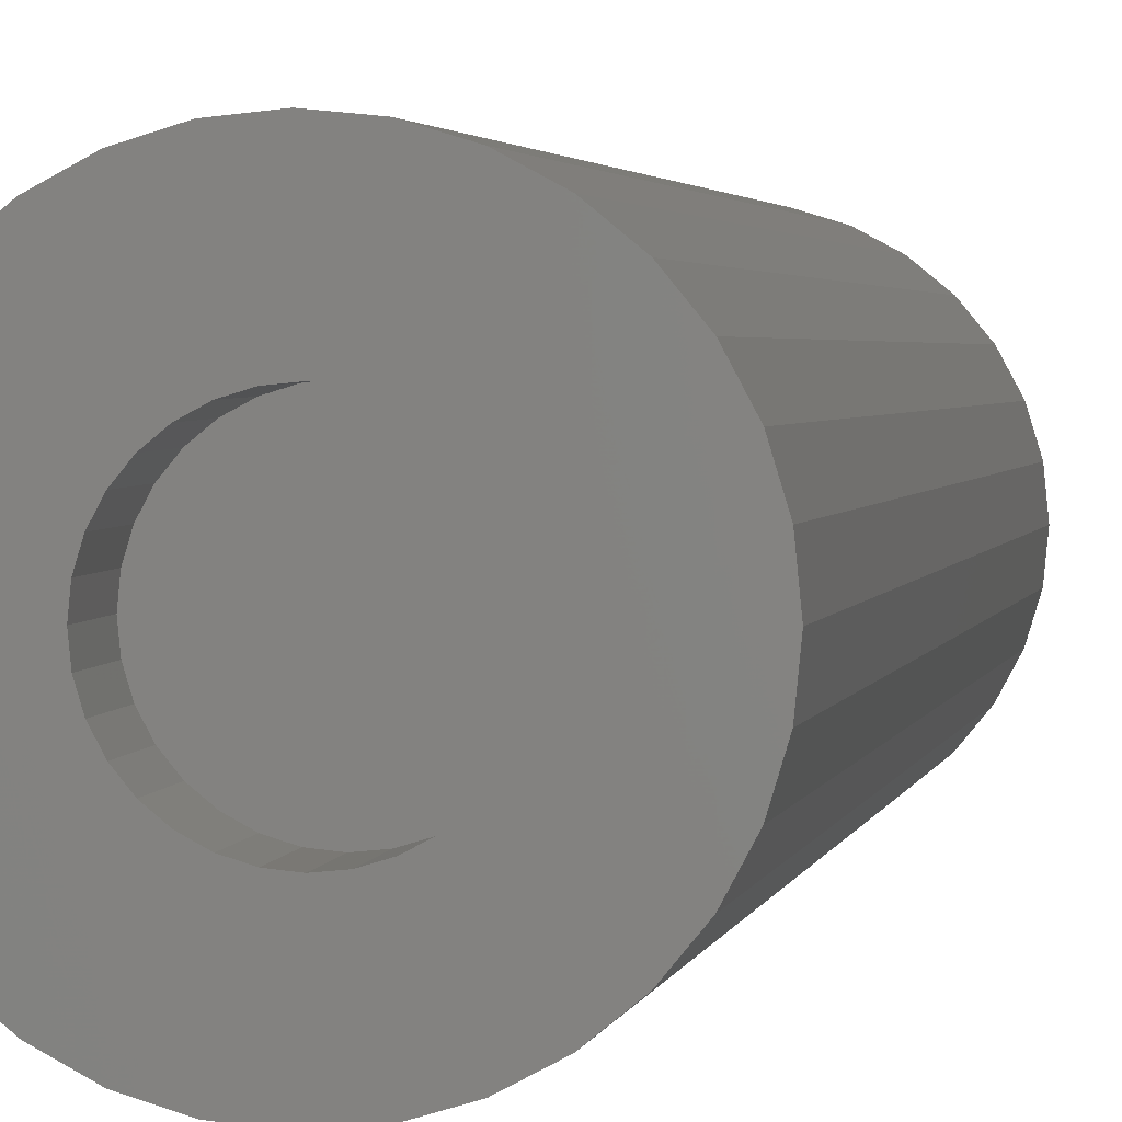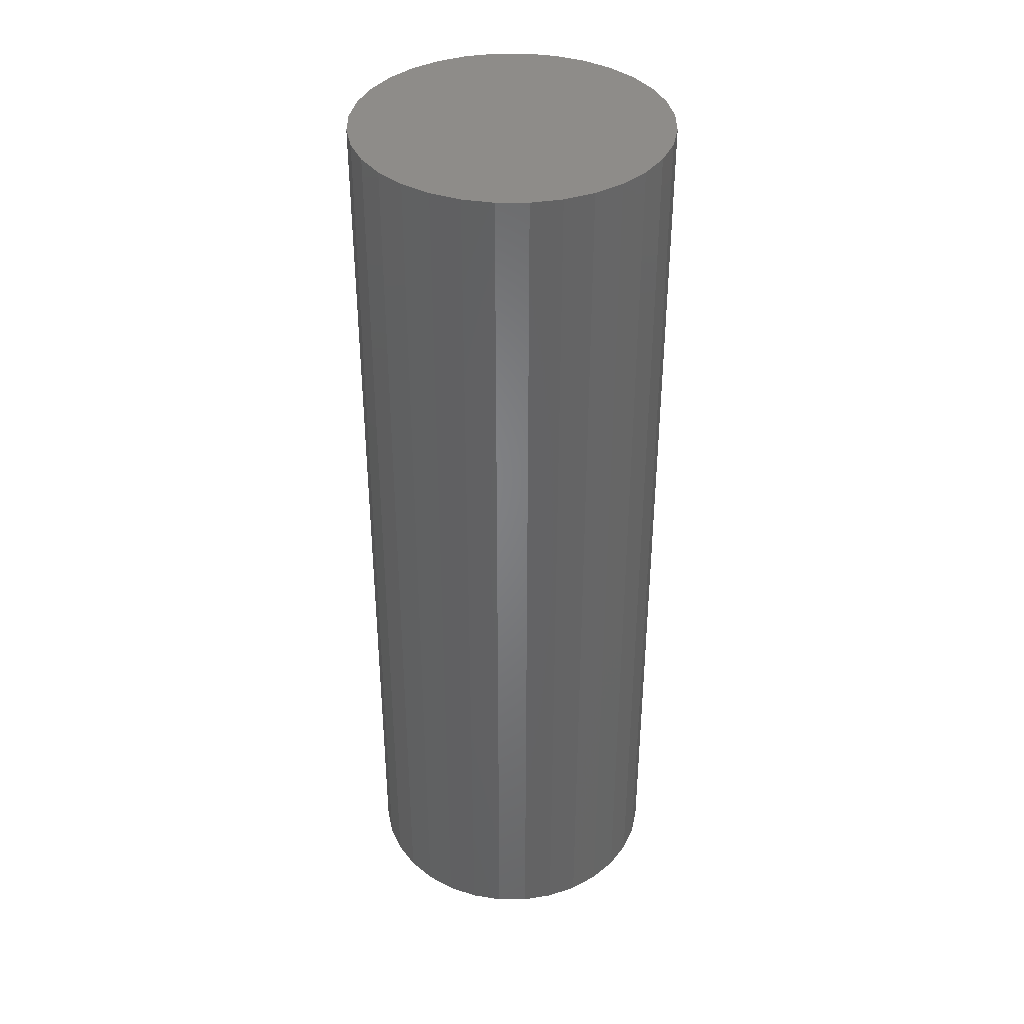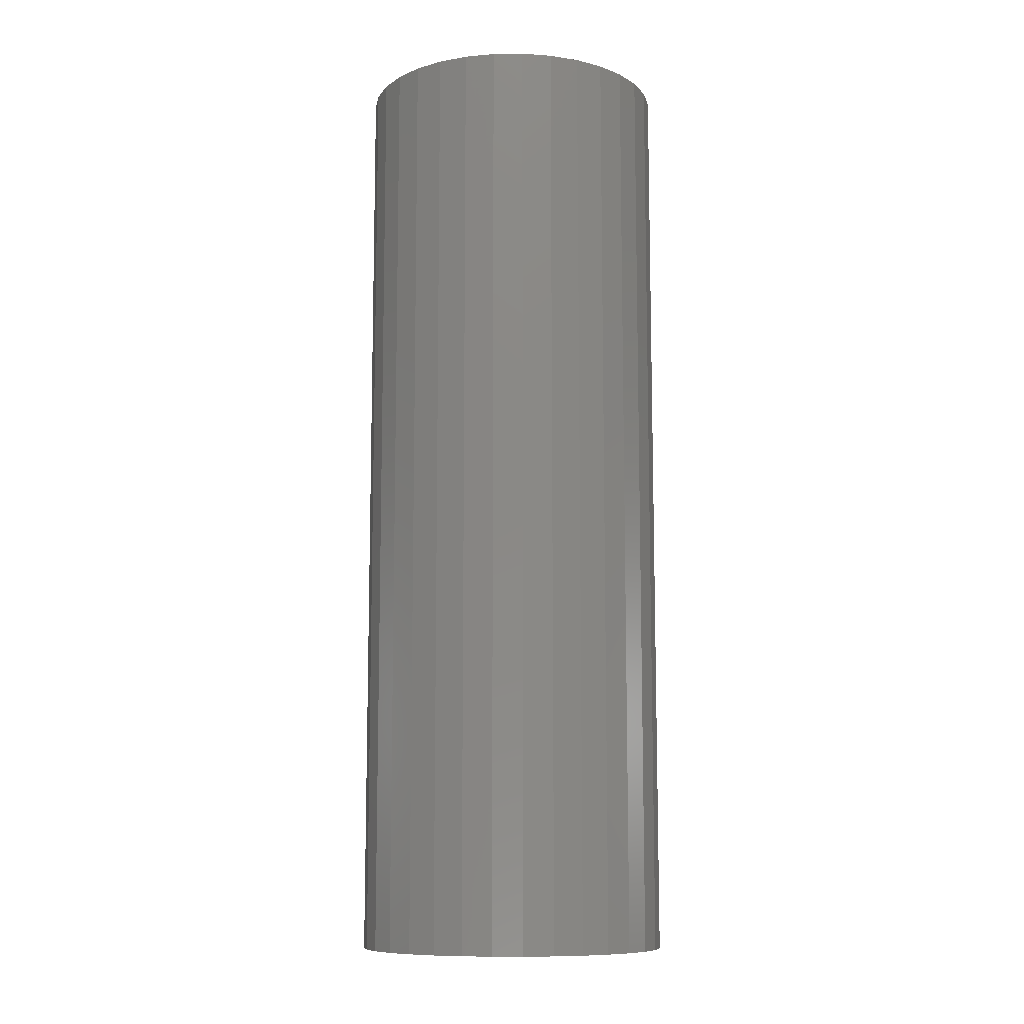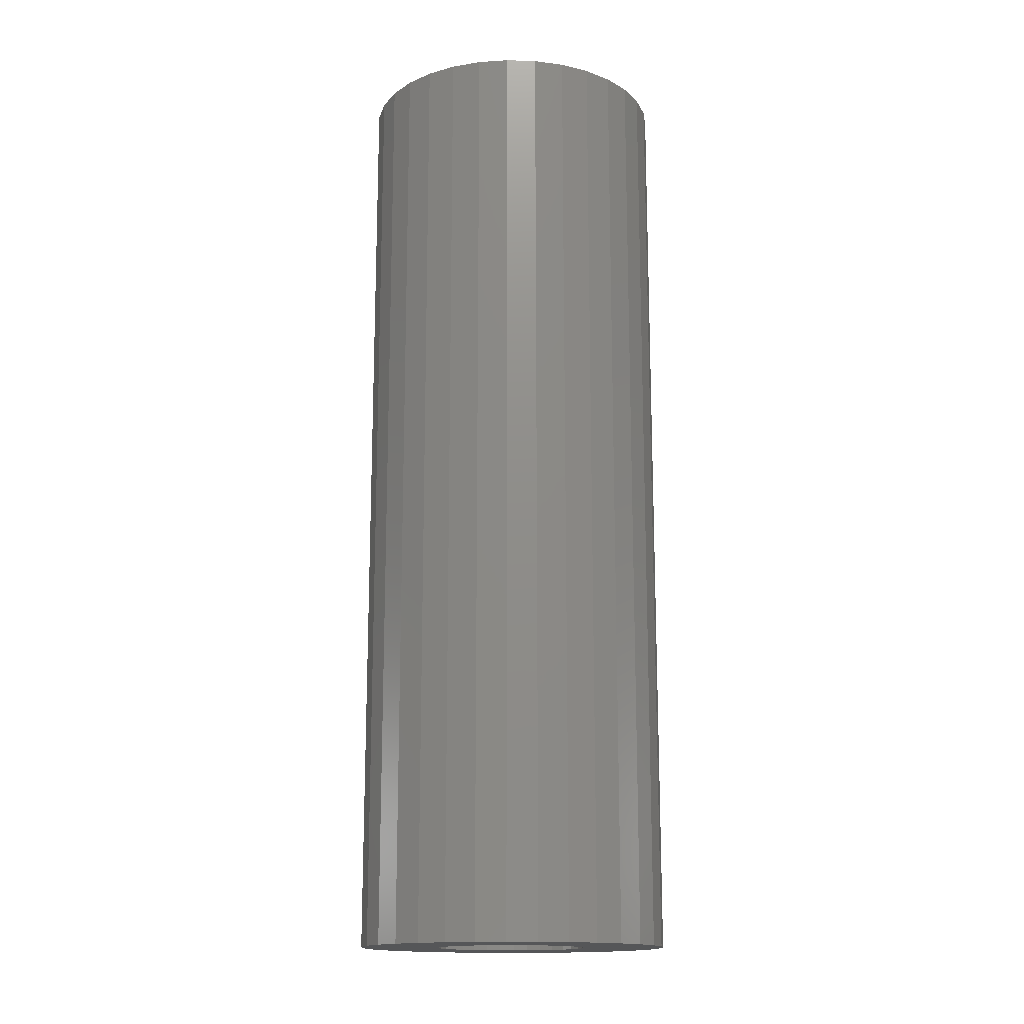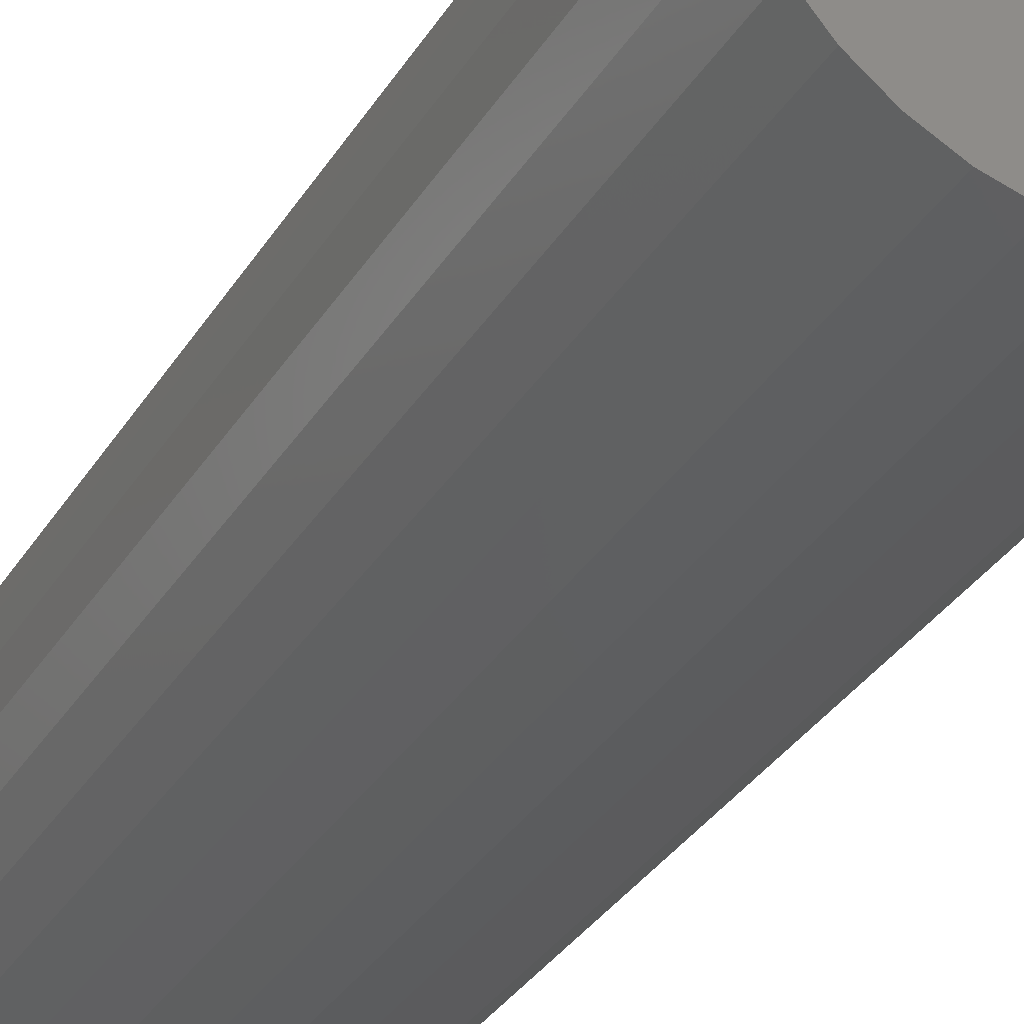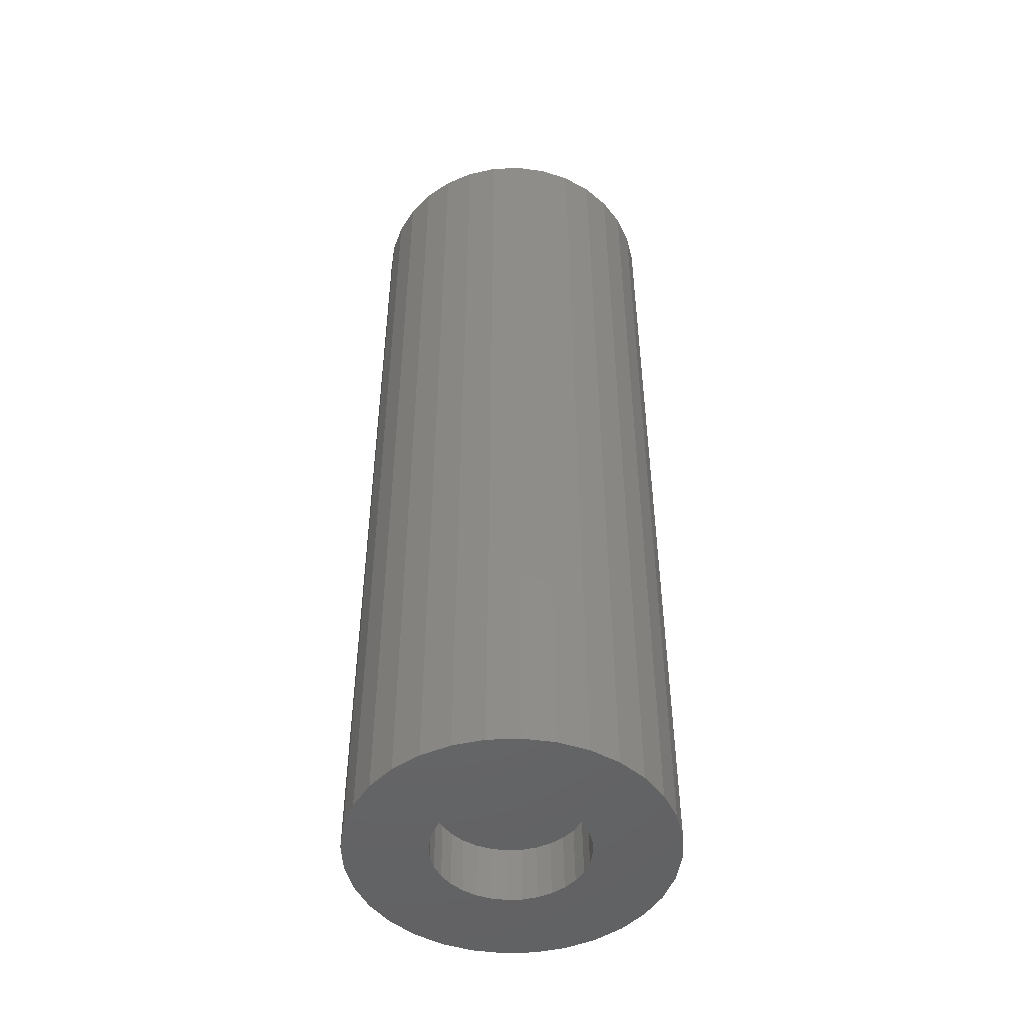
<metadata>
{"format":"stl","ext":"stl","renderer":"f3d","projection":"perspective","resolution":1024,"background":"white","views":[{"elev":2.3,"azim":10.0,"up":"+Z"},{"elev":38.3,"azim":-140.7,"up":"+Y"},{"elev":-10.2,"azim":-82.8,"up":"+Y"},{"elev":-15.6,"azim":-76.8,"up":"+Y"},{"elev":-32.2,"azim":153.6,"up":"+Z"},{"elev":-48.5,"azim":132.0,"up":"+Y"}]}
</metadata>
<code>
# stl→obj: 128 verts, 252 faces
v 1.651 -0.7462 -3.157
v 1.651 29.25 -3.157
v 2.627 29.25 -3.061
v 2.627 -0.7462 -3.061
v 4.165 -0.7462 1.787
v 6.555 -0.7462 2.818
v 6.271 -0.7462 3.756
v 6.555 -0.7462 0.8674
v 6.651 -0.7462 1.843
v 5.809 -0.7462 -0.935
v 6.271 -0.7462 -0.07057
v 4.429 -0.7462 -2.315
v 5.187 -0.7462 -1.693
v 3.565 -0.7462 -2.777
v 0.676 -0.7462 -3.061
v -1.126 -0.7462 -2.315
v -0.262 -0.7462 -2.777
v -2.506 -0.7462 -0.935
v -1.884 -0.7462 -1.693
v -3.252 -0.7462 0.8674
v -2.968 -0.7462 -0.07058
v -0.6354 -0.7462 1.787
v -3.349 -0.7462 1.843
v 4.118 -0.7462 1.319
v -0.5893 -0.7462 1.319
v 3.982 -0.7462 0.8686
v -0.4527 -0.7462 0.8686
v 3.76 -0.7462 0.4537
v -0.231 -0.7462 0.4537
v 3.462 -0.7462 0.09003
v 0.06751 -0.7462 0.09002
v 0.4312 -0.7462 -0.2084
v 3.098 -0.7462 -0.2084
v 0.8461 -0.7462 -0.4302
v 2.683 -0.7462 -0.4302
v 1.296 -0.7462 -0.5668
v 2.233 -0.7462 -0.5668
v 1.765 -0.7462 -0.6129
v -0.5893 -0.7462 2.255
v 4.118 -0.7462 2.255
v -0.4527 -0.7462 2.706
v 3.982 -0.7462 2.706
v -0.231 -0.7462 3.12
v 3.76 -0.7462 3.12
v 0.06751 -0.7462 3.484
v 3.462 -0.7462 3.484
v 0.4312 -0.7462 3.783
v 3.098 -0.7462 3.783
v 0.8461 -0.7462 4.004
v 2.683 -0.7462 4.004
v -3.252 -0.7462 2.818
v 2.233 -0.7462 4.141
v 1.296 -0.7462 4.141
v 1.765 -0.7462 4.187
v -2.968 -0.7462 3.756
v 5.809 -0.7462 4.621
v -1.884 -0.7462 5.378
v -2.506 -0.7462 4.621
v -0.262 -0.7462 6.462
v -1.126 -0.7462 6
v 1.651 -0.7462 6.843
v 0.676 -0.7462 6.747
v 3.565 -0.7462 6.462
v 2.627 -0.7462 6.747
v 5.187 -0.7462 5.378
v 4.429 -0.7462 6
v 0.676 29.25 -3.061
v 4.429 29.25 -2.315
v 3.565 29.25 -2.777
v 5.809 29.25 -0.935
v 5.187 29.25 -1.693
v 6.555 29.25 0.8674
v 6.271 29.25 -0.07057
v 6.555 29.25 2.818
v 6.651 29.25 1.843
v 5.809 29.25 4.621
v 6.271 29.25 3.756
v 4.429 29.25 6
v 5.187 29.25 5.378
v 2.627 29.25 6.747
v 3.565 29.25 6.462
v 0.676 29.25 6.747
v 1.651 29.25 6.843
v -1.126 29.25 6
v -0.262 29.25 6.462
v -2.506 29.25 4.621
v -1.884 29.25 5.378
v -3.252 29.25 2.818
v -2.968 29.25 3.756
v -3.252 29.25 0.8674
v -3.349 29.25 1.843
v -2.506 29.25 -0.935
v -2.968 29.25 -0.07058
v -1.126 29.25 -2.315
v -1.884 29.25 -1.693
v -0.262 29.25 -2.777
v 2.235 1.122 -0.546
v 1.767 1.122 -0.5921
v 1.298 1.122 -0.546
v 0.4333 1.122 -0.1877
v 0.8482 1.122 -0.4094
v -0.2289 1.122 0.4745
v 0.06957 1.122 0.1108
v -0.5873 1.122 1.34
v -0.4507 1.122 0.8894
v -0.5873 1.122 2.276
v -0.6334 1.122 1.808
v -0.2289 1.122 3.141
v -0.4507 1.122 2.726
v 0.4333 1.122 3.803
v 0.06957 1.122 3.505
v 1.298 1.122 4.162
v 0.8482 1.122 4.025
v 2.235 1.122 4.162
v 1.767 1.122 4.208
v 3.1 1.122 3.803
v 2.685 1.122 4.025
v 3.762 1.122 3.141
v 3.464 1.122 3.505
v 4.121 1.122 2.276
v 3.984 1.122 2.726
v 4.121 1.122 1.34
v 4.167 1.122 1.808
v 3.762 1.122 0.4745
v 3.984 1.122 0.8894
v 3.1 1.122 -0.1877
v 3.464 1.122 0.1108
v 2.685 1.122 -0.4094
f 1 2 3
f 3 4 1
f 5 6 7
f 8 9 6
f 10 11 8
f 12 13 10
f 4 14 12
f 15 1 4
f 16 17 15
f 18 19 16
f 20 21 18
f 22 23 20
f 5 24 6
f 25 22 20
f 24 26 6
f 27 25 20
f 26 28 6
f 29 27 20
f 28 30 6
f 31 29 20
f 30 8 6
f 32 31 20
f 30 33 8
f 34 32 20
f 33 35 8
f 34 20 18
f 35 10 8
f 36 34 18
f 35 37 10
f 38 36 18
f 37 38 10
f 4 12 10
f 16 15 4
f 38 18 16
f 38 4 10
f 38 16 4
f 23 22 39
f 40 5 7
f 23 39 41
f 42 40 7
f 23 41 43
f 44 42 7
f 23 43 45
f 46 44 7
f 23 45 47
f 48 46 7
f 23 47 49
f 50 48 7
f 51 23 49
f 52 50 7
f 51 49 53
f 54 52 7
f 55 51 53
f 54 7 56
f 54 55 53
f 57 58 55
f 59 60 57
f 61 62 59
f 63 64 61
f 65 66 63
f 54 56 65
f 54 57 55
f 61 59 57
f 65 63 61
f 54 65 57
f 65 61 57
f 2 1 15
f 15 67 2
f 3 68 69
f 70 71 68
f 72 73 70
f 74 75 72
f 76 77 74
f 78 79 76
f 80 81 78
f 82 83 80
f 84 85 82
f 86 87 84
f 88 89 86
f 90 91 88
f 92 93 90
f 94 95 92
f 67 96 94
f 3 2 67
f 3 70 68
f 74 72 70
f 78 76 74
f 82 80 78
f 86 84 82
f 90 88 86
f 94 92 90
f 3 67 94
f 3 74 70
f 82 78 74
f 90 86 82
f 3 94 90
f 3 82 74
f 3 90 82
f 4 3 69
f 69 14 4
f 14 69 68
f 68 12 14
f 12 68 71
f 71 13 12
f 13 71 70
f 70 10 13
f 10 70 73
f 73 11 10
f 11 73 72
f 72 8 11
f 8 72 75
f 75 9 8
f 9 75 74
f 74 6 9
f 6 74 77
f 77 7 6
f 7 77 76
f 76 56 7
f 56 76 79
f 79 65 56
f 65 79 78
f 78 66 65
f 66 78 81
f 81 63 66
f 63 81 80
f 80 64 63
f 64 80 83
f 83 61 64
f 61 83 82
f 82 62 61
f 62 82 85
f 85 59 62
f 59 85 84
f 84 60 59
f 60 84 87
f 87 57 60
f 57 87 86
f 86 58 57
f 58 86 89
f 89 55 58
f 55 89 88
f 88 51 55
f 51 88 91
f 91 23 51
f 23 91 90
f 90 20 23
f 20 90 93
f 93 21 20
f 21 93 92
f 92 18 21
f 18 92 95
f 95 19 18
f 19 95 94
f 94 16 19
f 16 94 96
f 96 17 16
f 17 96 67
f 67 15 17
f 38 37 97
f 97 98 38
f 36 38 98
f 98 99 36
f 97 99 98
f 100 101 99
f 102 103 100
f 104 105 102
f 106 107 104
f 108 109 106
f 110 111 108
f 112 113 110
f 114 115 112
f 116 117 114
f 118 119 116
f 120 121 118
f 122 123 120
f 124 125 122
f 126 127 124
f 97 128 126
f 97 100 99
f 104 102 100
f 108 106 104
f 112 110 108
f 116 114 112
f 120 118 116
f 124 122 120
f 97 126 124
f 97 104 100
f 112 108 104
f 120 116 112
f 97 124 120
f 97 112 104
f 97 120 112
f 37 35 128
f 128 97 37
f 34 36 99
f 99 101 34
f 32 34 101
f 101 100 32
f 31 32 100
f 100 103 31
f 29 31 103
f 103 102 29
f 27 29 102
f 102 105 27
f 25 27 105
f 105 104 25
f 22 25 104
f 104 107 22
f 39 22 107
f 107 106 39
f 41 39 106
f 106 109 41
f 43 41 109
f 109 108 43
f 45 43 108
f 108 111 45
f 47 45 111
f 111 110 47
f 49 47 110
f 110 113 49
f 53 49 113
f 113 112 53
f 54 53 112
f 112 115 54
f 52 54 115
f 115 114 52
f 50 52 114
f 114 117 50
f 48 50 117
f 117 116 48
f 46 48 116
f 116 119 46
f 44 46 119
f 119 118 44
f 42 44 118
f 118 121 42
f 40 42 121
f 121 120 40
f 5 40 120
f 120 123 5
f 24 5 123
f 123 122 24
f 26 24 122
f 122 125 26
f 28 26 125
f 125 124 28
f 30 28 124
f 124 127 30
f 33 30 127
f 127 126 33
f 35 33 126
f 126 128 35

</code>
